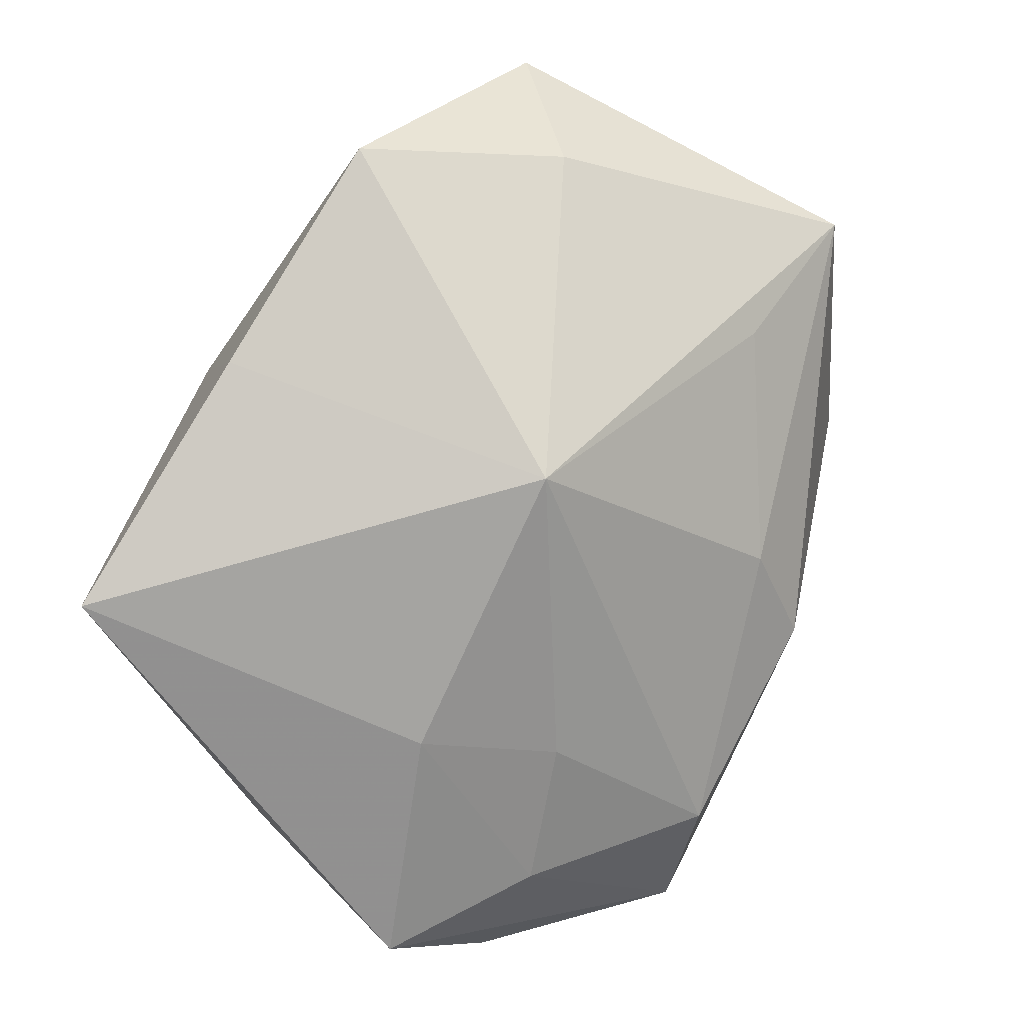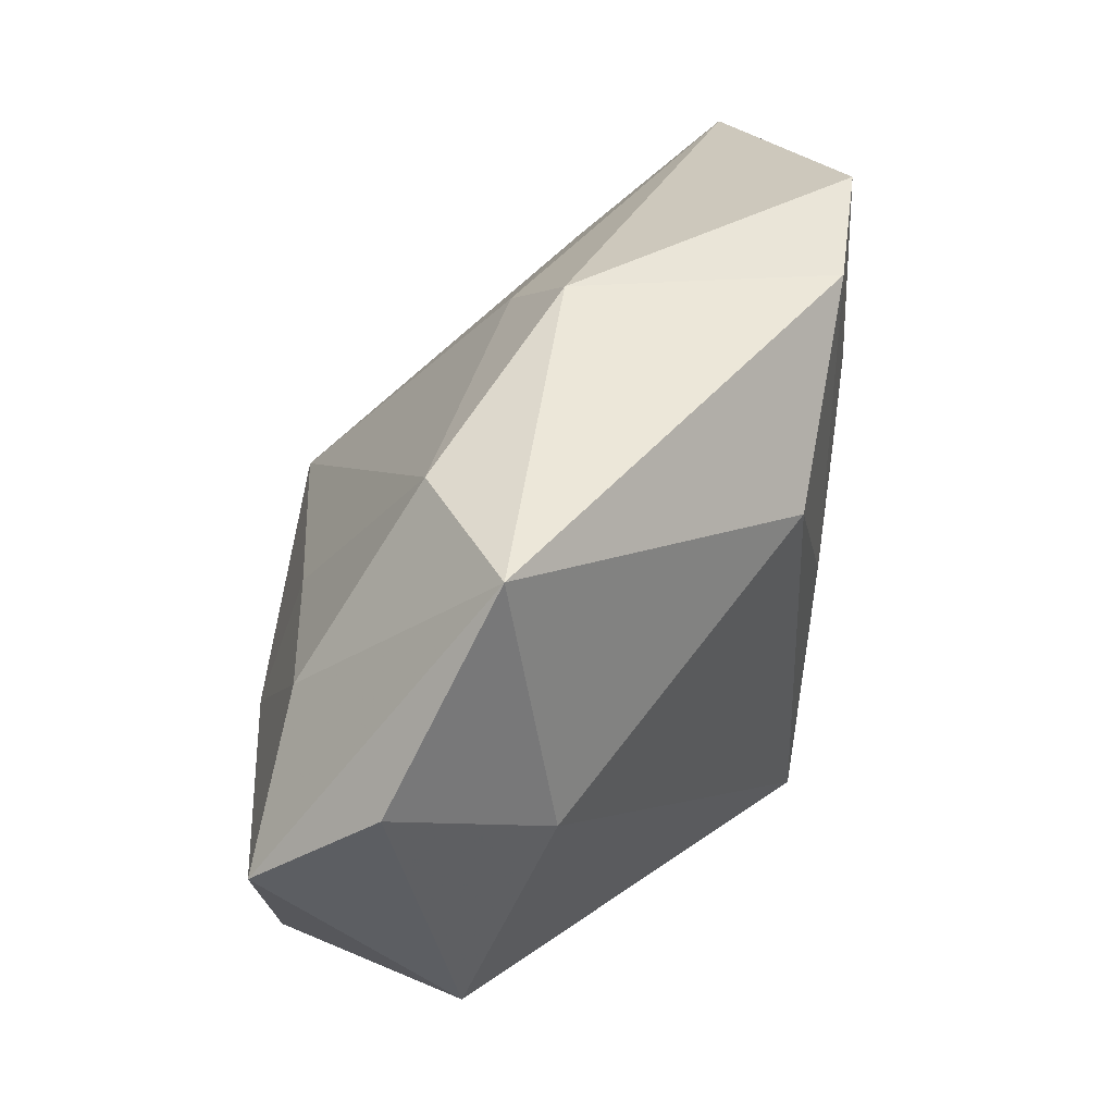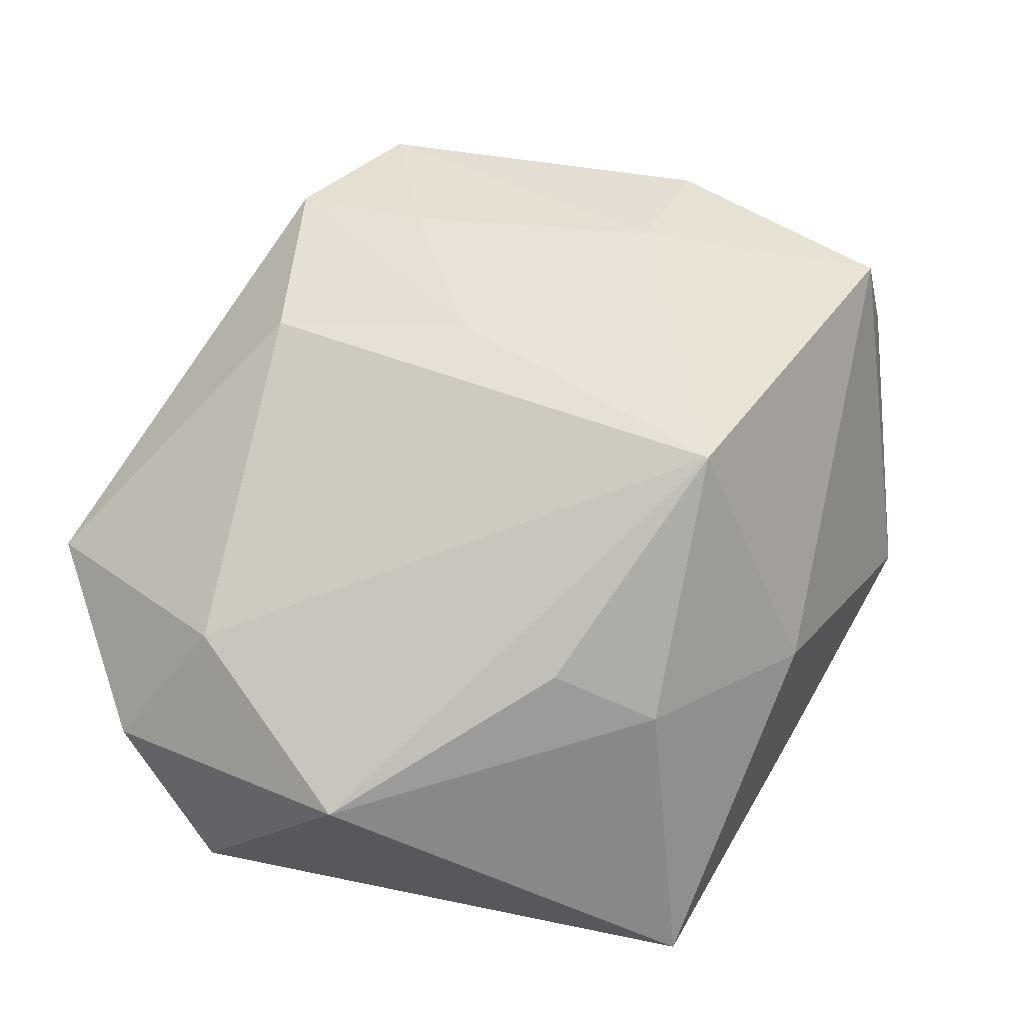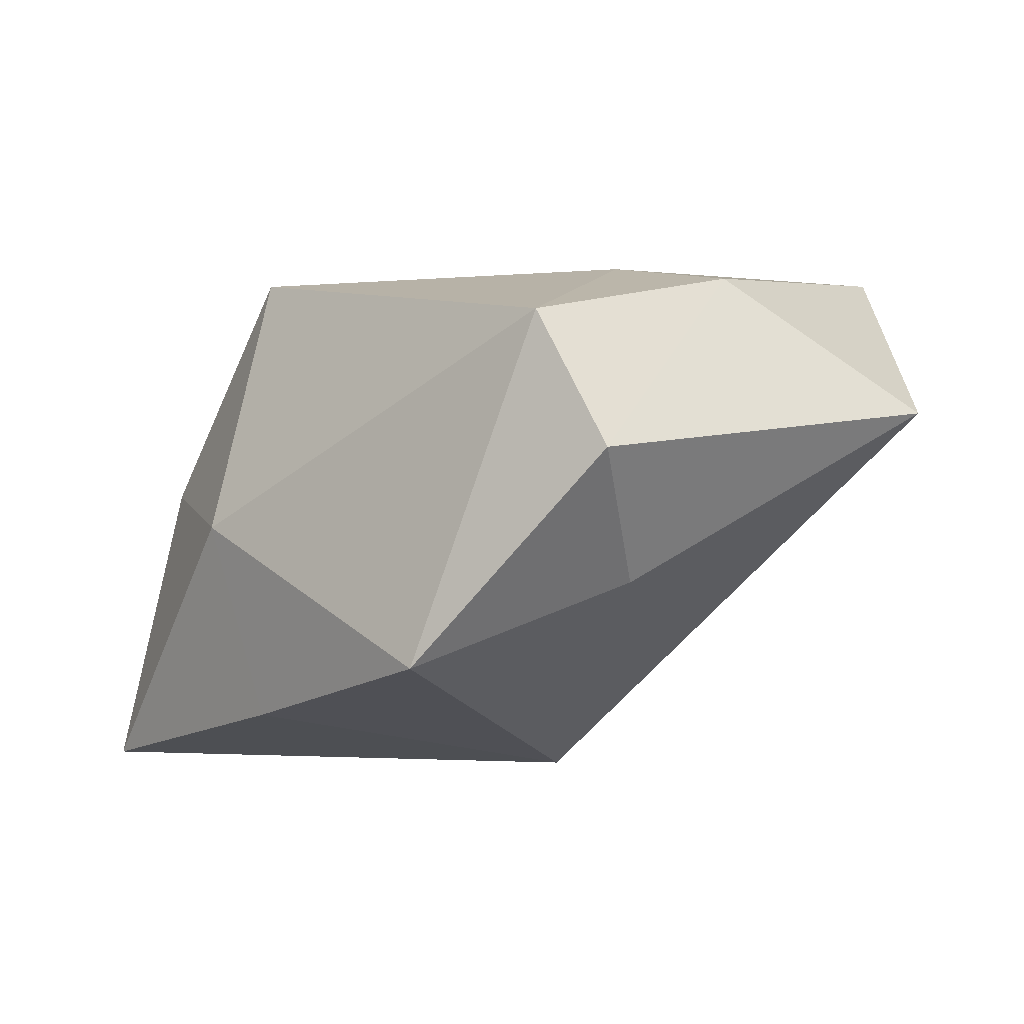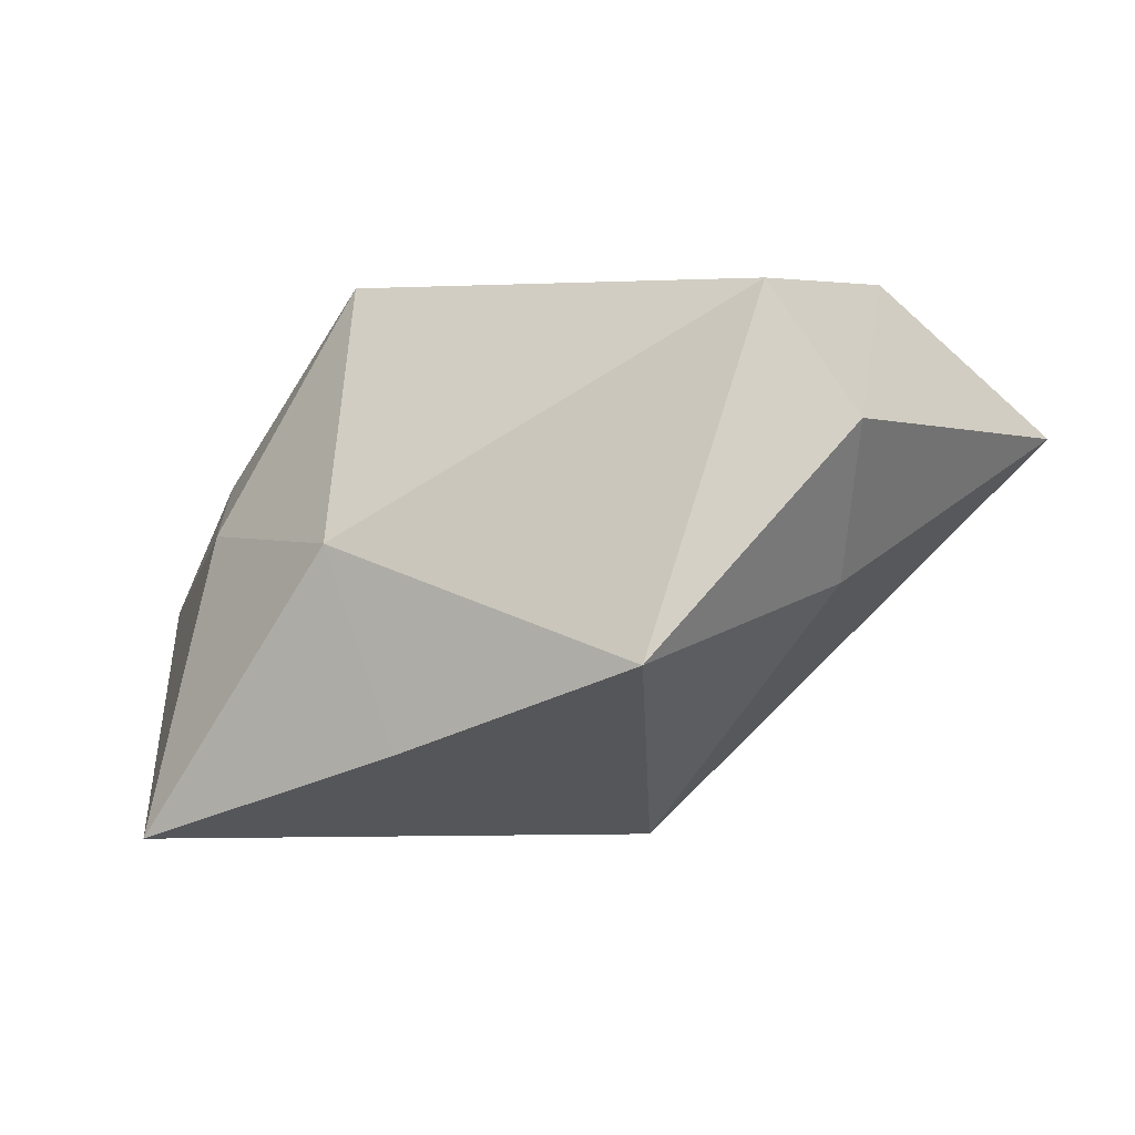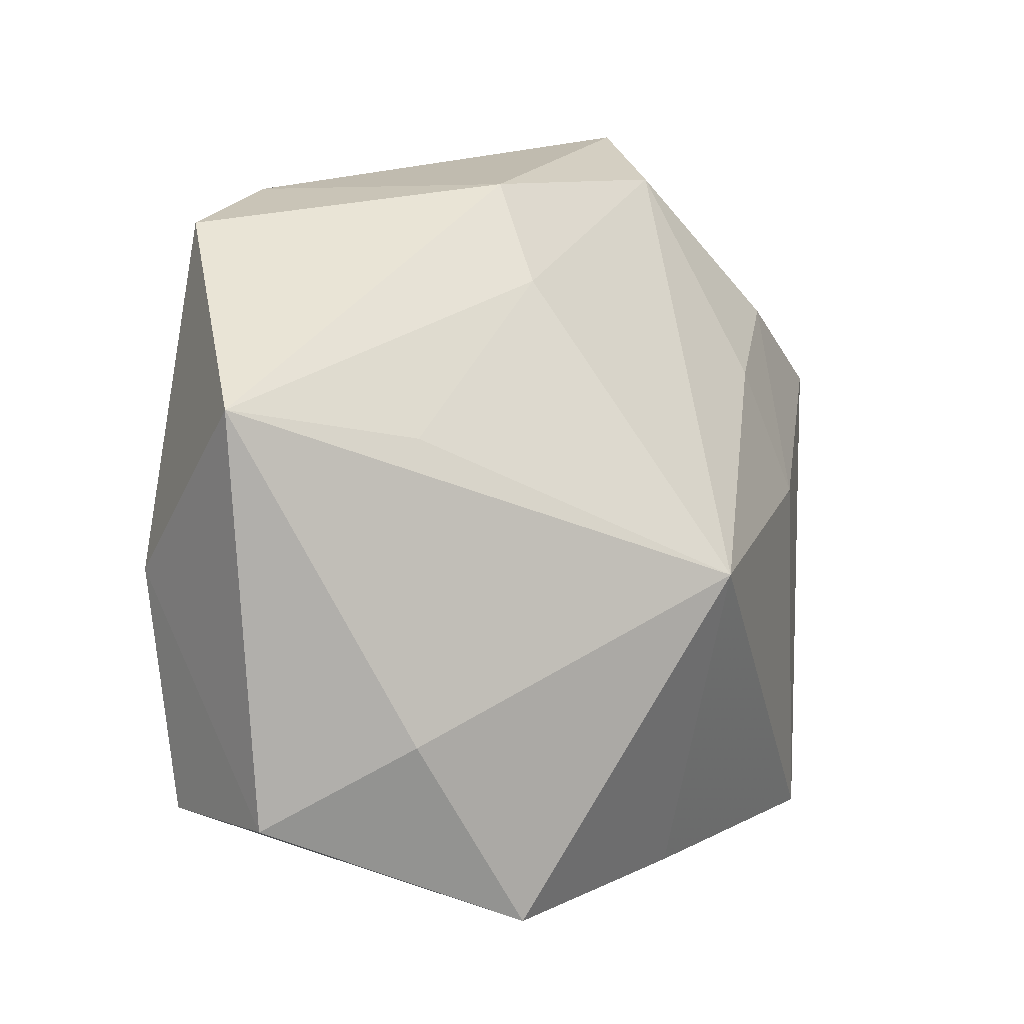
<metadata>
{"format":"obj","ext":"obj","renderer":"f3d","projection":"perspective","resolution":1024,"background":"white","views":[{"elev":-75.0,"azim":62.5,"up":"+Z"},{"elev":51.5,"azim":-83.8,"up":"+Y"},{"elev":41.0,"azim":-54.3,"up":"+Z"},{"elev":4.6,"azim":54.2,"up":"+Z"},{"elev":-3.9,"azim":33.8,"up":"+Z"},{"elev":13.5,"azim":108.7,"up":"+Y"}]}
</metadata>
<code>
v -0.001613 0.005462 0.02082
v -0.01623 0.03018 -0.008155
v -0.02721 0.03312 -0.001141
v -0.01875 -0.03011 -0.02312
v 0.03775 -0.01649 0.007667
v 0.01922 0.02886 0.02074
v 0.03079 -0.01818 0.01826
v -0.0132 0.01303 -0.01875
v 0.006652 0.03051 0.02036
v 0.002487 0.0312 -0.0002639
v -0.01586 -0.0251 0.0009885
v 0.009168 0.01878 0.02124
v -0.0043 -0.02188 0.02048
v -0.03714 -0.006476 -0.003861
v -0.03714 0.008429 -0.01901
v -0.03714 0.01788 -0.008762
v -0.03202 0.01126 0.002953
v -0.02061 -0.01795 0.005698
v 0.02546 -0.02654 -0.01006
v -0.02561 0.01692 -0.01698
v -0.0006614 -0.03006 -0.0005655
v 0.03009 0.00187 0.02086
v 0.009571 -8.642e-05 -0.02312
v 0.004705 -0.02825 -0.01649
v 0.01874 -0.000608 0.02189
v 0.0378 0.01715 0.009524
v 0.008092 0.02369 -0.005091
v -0.008873 0.02075 0.01885
v -0.01674 0.001434 -0.02248
v 0.03253 -0.009995 -0.003651
v 0.02616 0.01339 -0.001601
f 15 4 14
f 23 4 29
f 29 4 15
f 11 14 4
f 13 25 1
f 13 11 21
f 21 11 4
f 24 4 23
f 23 19 24
f 24 21 4
f 19 21 24
f 7 25 13
f 13 21 7
f 7 21 19
f 20 29 15
f 23 2 27
f 3 20 15
f 2 20 3
f 13 14 18
f 18 11 13
f 14 11 18
f 9 1 12
f 12 1 25
f 12 6 9
f 25 6 12
f 5 7 19
f 26 6 22
f 22 5 26
f 7 5 22
f 22 6 25
f 25 7 22
f 8 2 23
f 8 20 2
f 23 29 8
f 29 20 8
f 31 26 23
f 23 27 31
f 31 27 26
f 10 27 2
f 2 3 10
f 10 6 26
f 26 27 10
f 9 6 10
f 10 3 9
f 15 14 16
f 16 3 15
f 13 1 28
f 28 1 9
f 9 3 28
f 26 5 30
f 30 5 19
f 23 26 30
f 30 19 23
f 17 16 14
f 3 16 17
f 17 28 3
f 17 14 13
f 13 28 17

</code>
